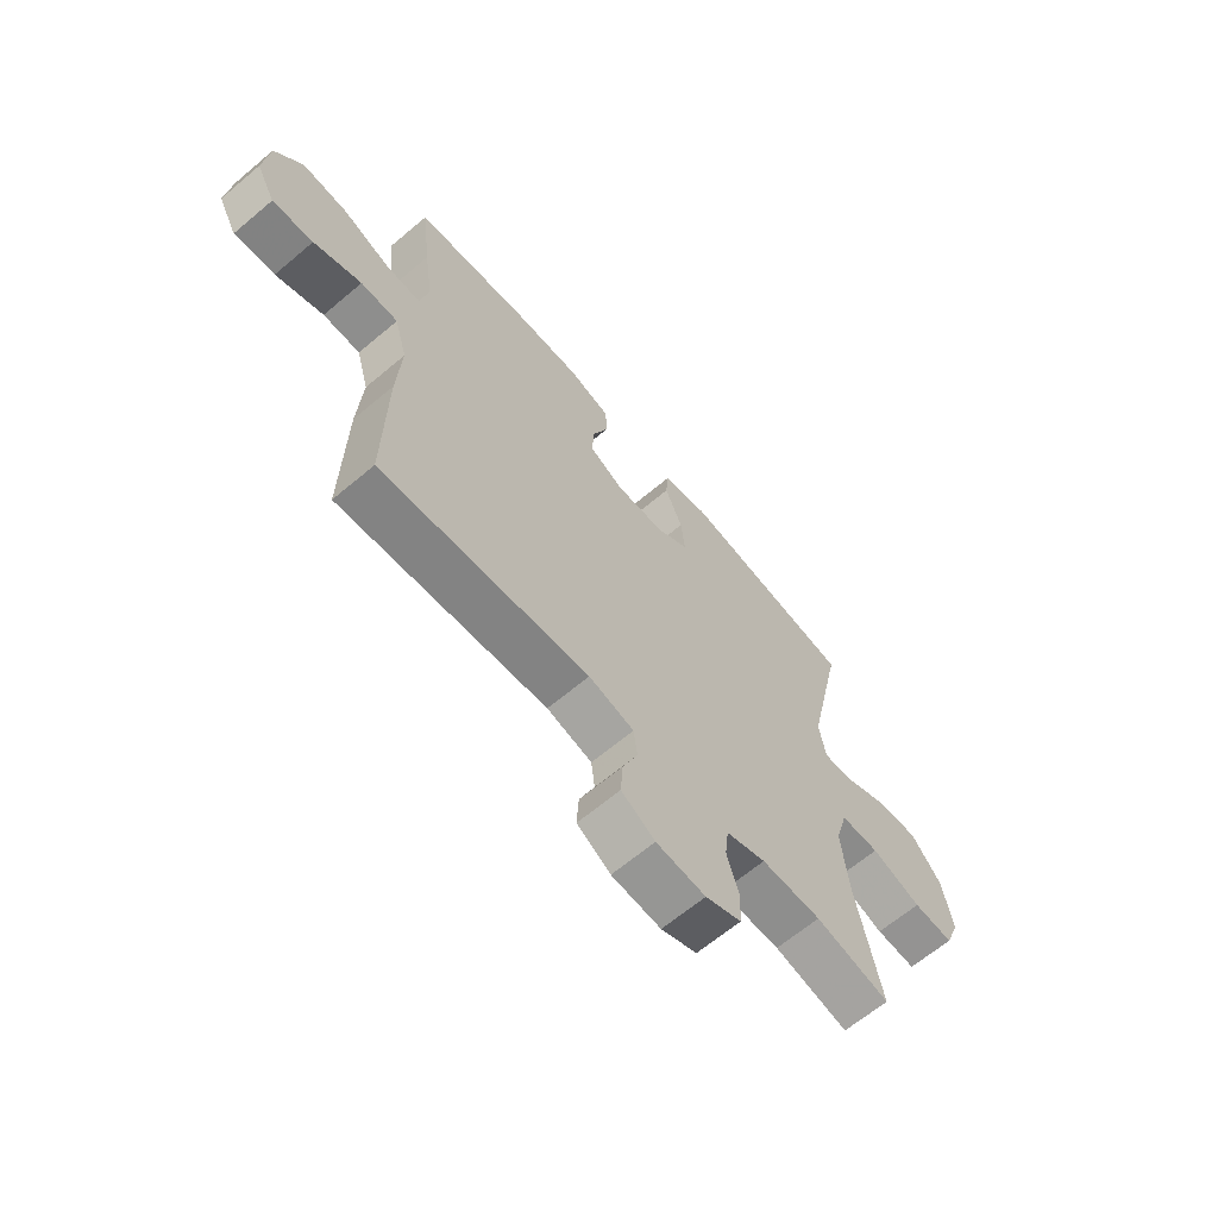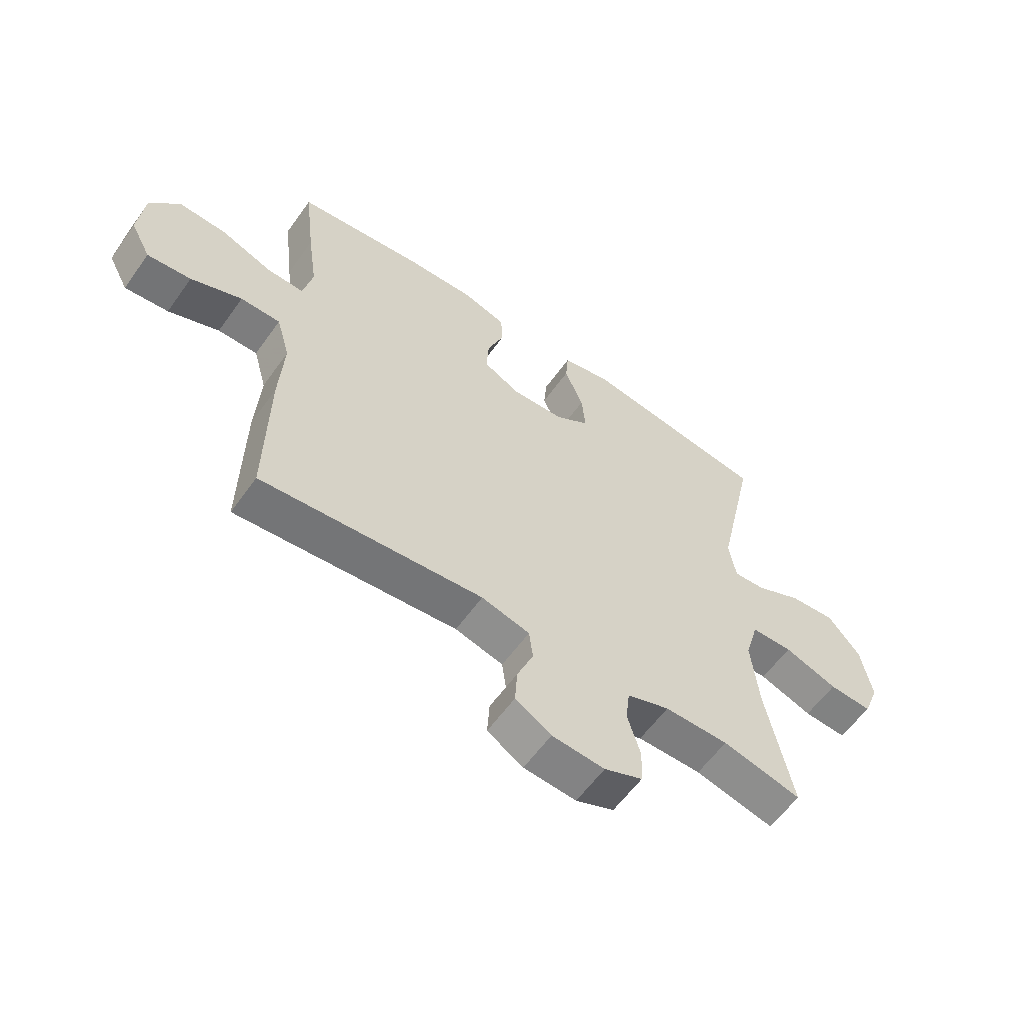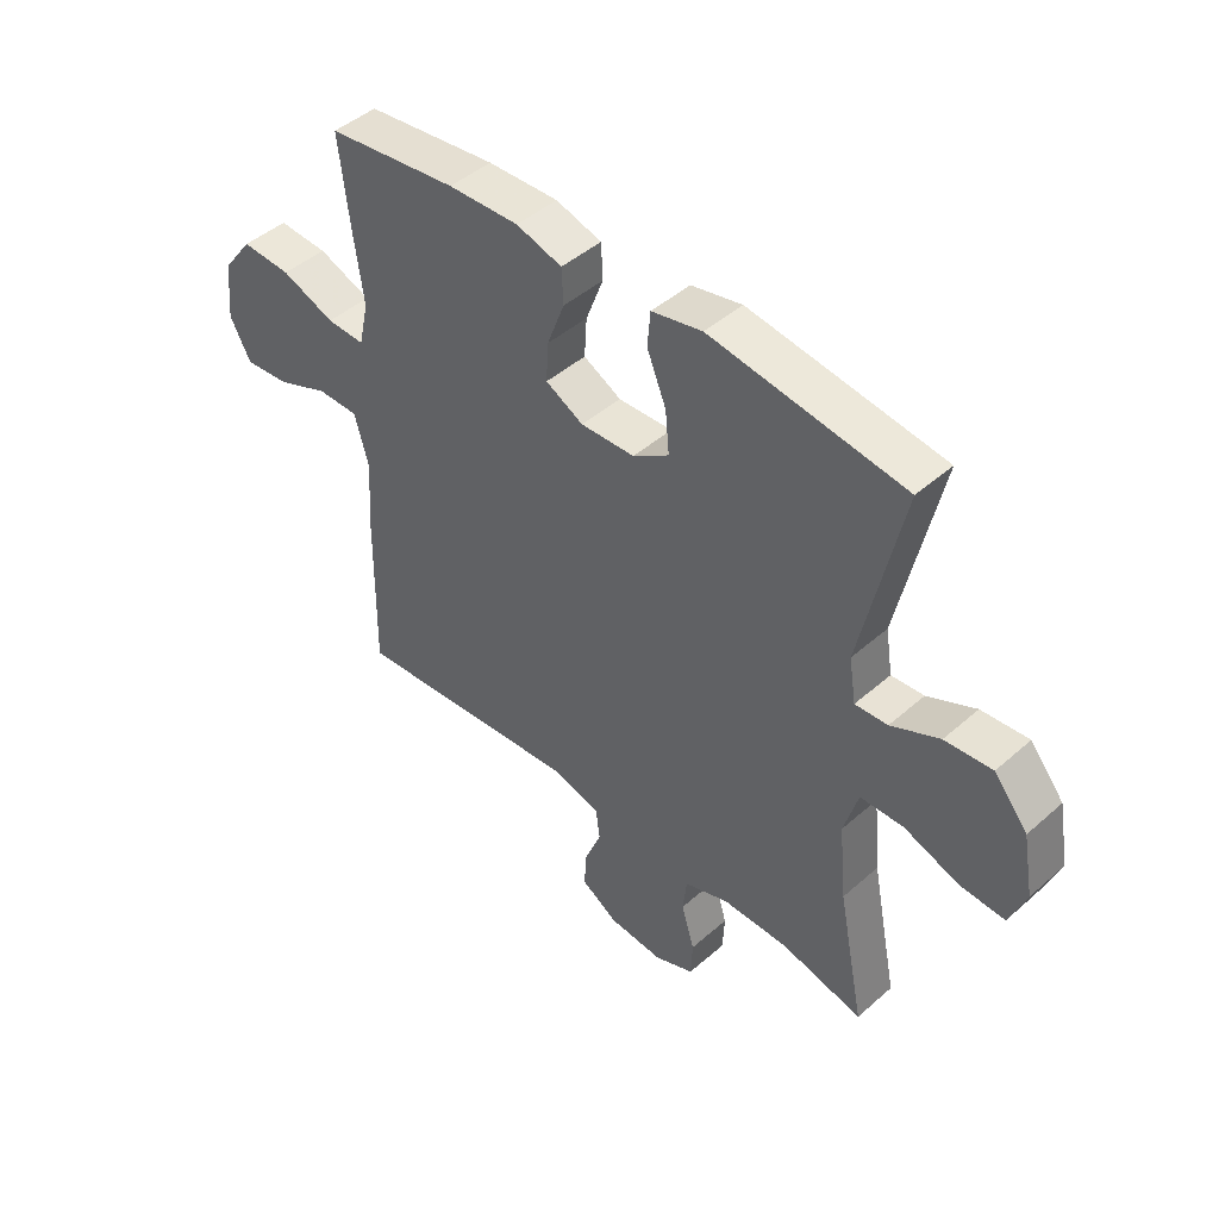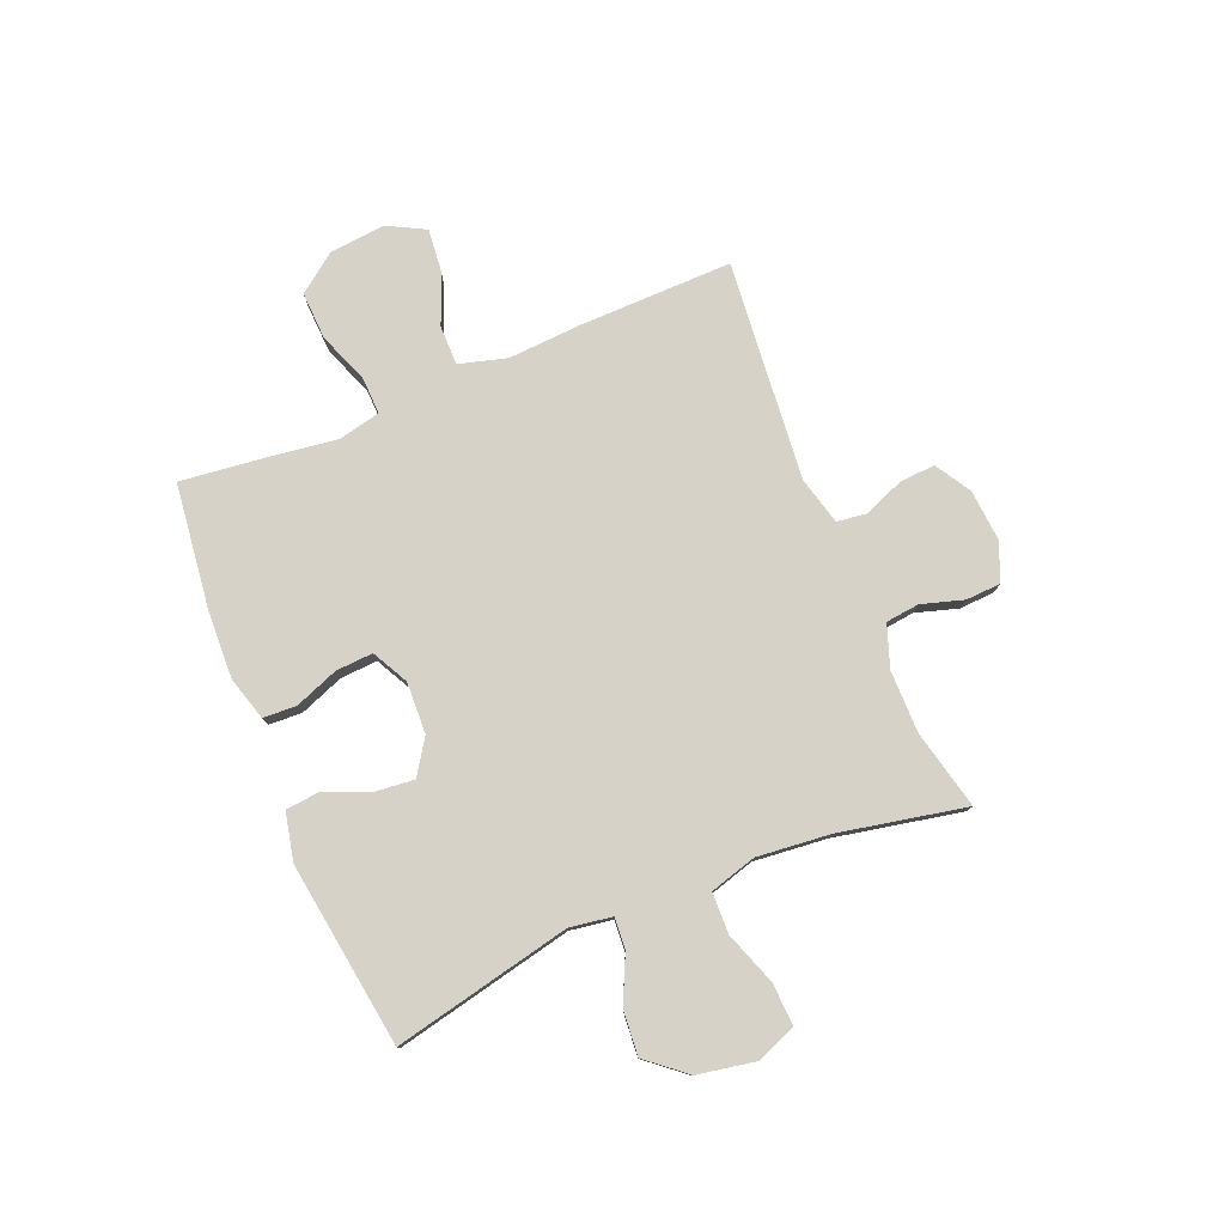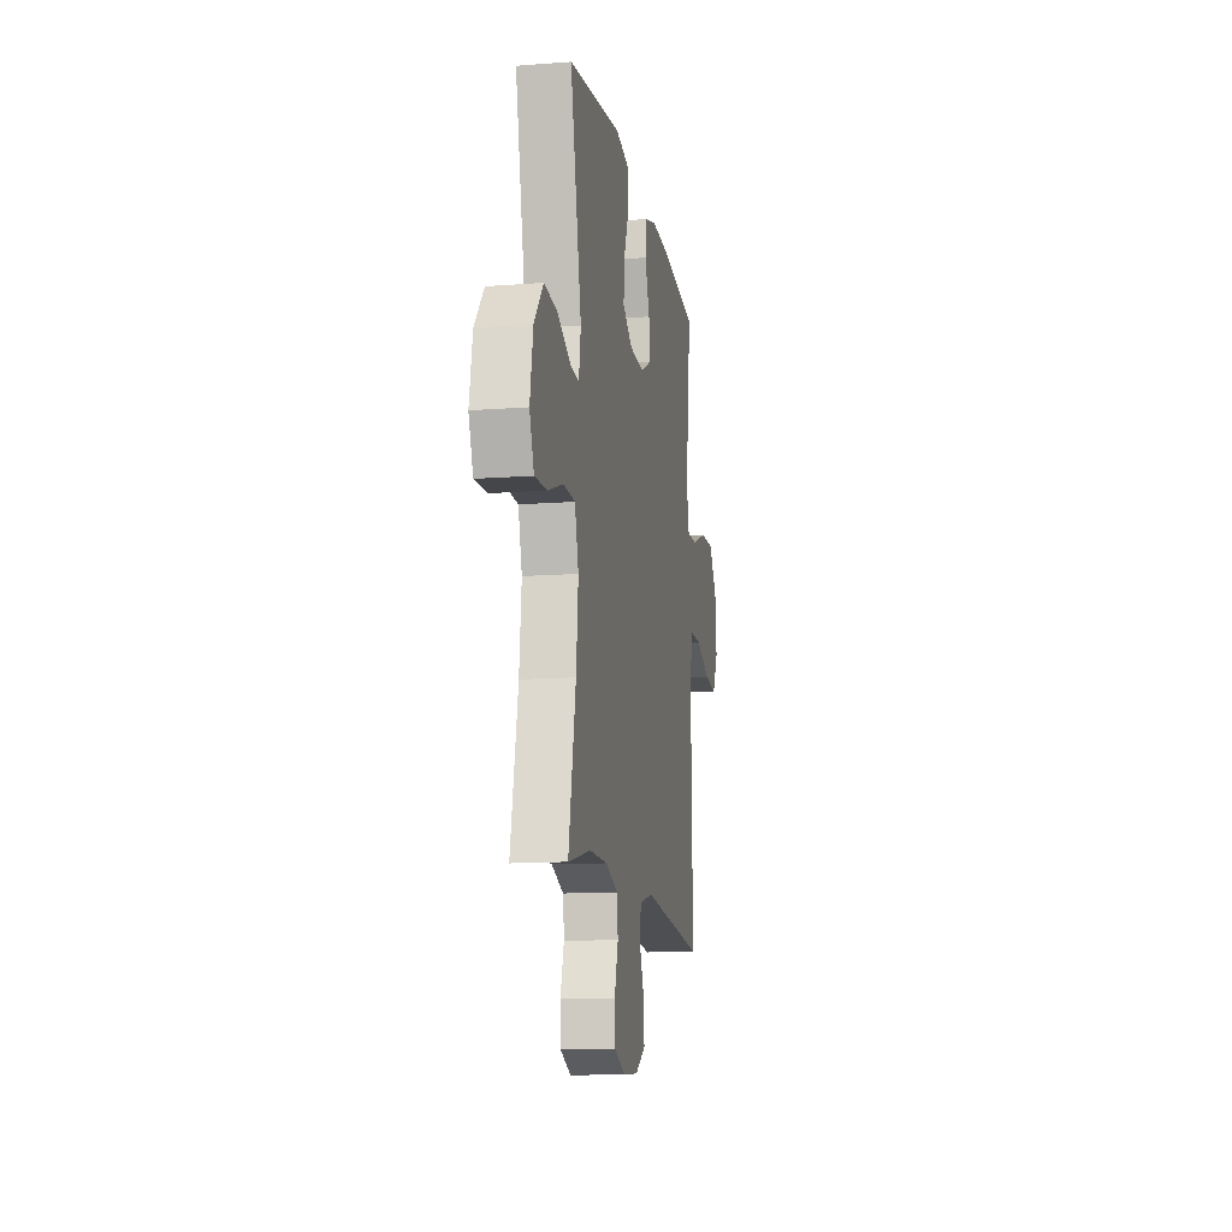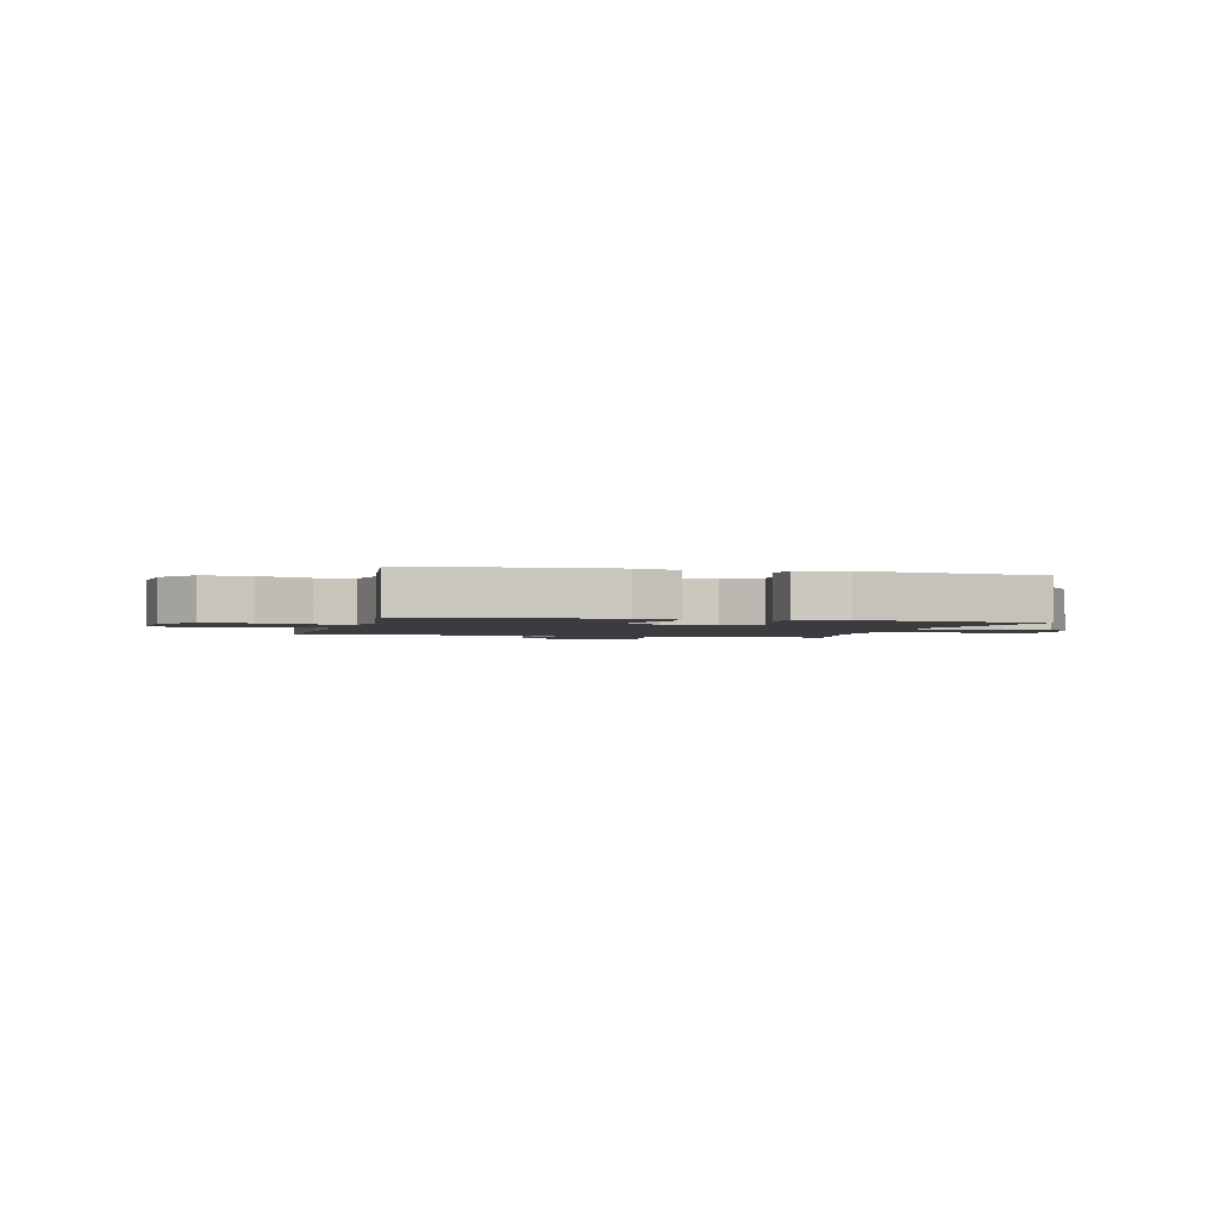
<metadata>
{"format":"obj","ext":"obj","renderer":"f3d","projection":"perspective","resolution":1024,"background":"white","views":[{"elev":-64.8,"azim":-49.7,"up":"+Z"},{"elev":-59.2,"azim":-35.3,"up":"+Z"},{"elev":45.5,"azim":44.7,"up":"+Z"},{"elev":78.3,"azim":67.5,"up":"+Y"},{"elev":-12.9,"azim":99.9,"up":"+Z"},{"elev":-2.0,"azim":-14.6,"up":"+Y"}]}
</metadata>
<code>
v -0.5 0.07 0.5
v -0.275 0.07 0.528
v -0.153 0.07 0.533
v -0.074 0.07 0.51
v -0.071 0.07 0.45
v -0.101 0.07 0.371
v -0.105 0.07 0.304
v -0.04 0.07 0.27
v 0.053 0.07 0.274
v 0.115 0.07 0.315
v 0.108 0.07 0.388
v 0.075 0.07 0.468
v 0.08 0.07 0.528
v 0.167 0.07 0.547
v 0.5 0.07 0.5
v 0.43 0.07 0.179
v 0.442 0.07 0.103
v 0.498 0.07 0.107
v 0.581 0.07 0.146
v 0.662 0.07 0.153
v 0.72 0.07 0.083
v 0.739 0.07 -0.021
v 0.711 0.07 -0.093
v 0.634 0.07 -0.089
v 0.539 0.07 -0.055
v 0.465 0.07 -0.057
v 0.441 0.07 -0.141
v 0.454 0.07 -0.272
v 0.5 0.07 -0.5
v 0.359 0.07 -0.467
v 0.245 0.07 -0.467
v 0.169 0.07 -0.494
v 0.162 0.07 -0.554
v 0.185 0.07 -0.63
v 0.182 0.07 -0.693
v 0.114 0.07 -0.721
v 0.02 0.07 -0.714
v -0.044 0.07 -0.675
v -0.04 0.07 -0.611
v -0.011 0.07 -0.54
v -0.018 0.07 -0.485
v -0.104 0.07 -0.463
v -0.5 0.07 -0.5
v -0.496 0.07 -0.224
v -0.488 0.07 -0.091
v -0.512 0.07 -0.005
v -0.583 0.07 -0.005
v -0.674 0.07 -0.042
v -0.752 0.07 -0.05
v -0.788 0.07 0.018
v -0.778 0.07 0.119
v -0.726 0.07 0.188
v -0.64 0.07 0.184
v -0.548 0.07 0.149
v -0.482 0.07 0.147
v -0.465 0.07 0.224
v -0.482 0.07 0.346
v -0.5 0 0.5
v -0.275 0 0.528
v -0.153 0 0.533
v -0.074 0 0.51
v -0.071 0 0.45
v -0.101 0 0.371
v -0.105 0 0.304
v -0.04 0 0.27
v 0.053 0 0.274
v 0.115 0 0.315
v 0.108 0 0.388
v 0.075 0 0.468
v 0.08 0 0.528
v 0.167 0 0.547
v 0.5 0 0.5
v 0.43 0 0.179
v 0.442 0 0.103
v 0.498 0 0.107
v 0.581 0 0.146
v 0.662 0 0.153
v 0.72 0 0.083
v 0.739 0 -0.021
v 0.711 0 -0.093
v 0.634 0 -0.089
v 0.539 0 -0.055
v 0.465 0 -0.057
v 0.441 0 -0.141
v 0.454 0 -0.272
v 0.5 0 -0.5
v 0.359 0 -0.467
v 0.245 0 -0.467
v 0.169 0 -0.494
v 0.162 0 -0.554
v 0.185 0 -0.63
v 0.182 0 -0.693
v 0.114 0 -0.721
v 0.02 0 -0.714
v -0.044 0 -0.675
v -0.04 0 -0.611
v -0.011 0 -0.54
v -0.018 0 -0.485
v -0.104 0 -0.463
v -0.5 0 -0.5
v -0.496 0 -0.224
v -0.488 0 -0.091
v -0.512 0 -0.005
v -0.583 0 -0.005
v -0.674 0 -0.042
v -0.752 0 -0.05
v -0.788 0 0.018
v -0.778 0 0.119
v -0.726 0 0.188
v -0.64 0 0.184
v -0.548 0 0.149
v -0.482 0 0.147
v -0.465 0 0.224
v -0.482 0 0.346
f 56 57 1 2
f 55 56 2 3
f 51 52 53 54
f 51 54 55
f 50 51 55
f 47 48 49 50
f 46 47 50 55
f 45 46 55 3
f 42 43 44 45
f 41 42 45 3
f 37 38 39 40
f 37 40 41
f 33 34 35 36
f 32 33 36 37
f 28 29 30
f 27 28 30 31
f 26 27 31 32
f 22 23 24 25
f 22 25 26
f 21 22 26
f 18 19 20 21
f 17 18 21 26
f 16 17 26 32
f 11 12 13 14
f 10 11 14 15
f 9 10 15 16
f 3 4 5 6
f 3 6 7
f 41 3 7
f 37 41 7 8
f 16 32 37
f 8 9 16 37
f 59 58 114 113
f 60 59 113 112
f 111 110 109 108
f 112 111 108
f 112 108 107
f 107 106 105 104
f 112 107 104 103
f 60 112 103 102
f 102 101 100 99
f 60 102 99 98
f 97 96 95 94
f 98 97 94
f 93 92 91 90
f 94 93 90 89
f 87 86 85
f 88 87 85 84
f 89 88 84 83
f 82 81 80 79
f 83 82 79
f 83 79 78
f 78 77 76 75
f 83 78 75 74
f 89 83 74 73
f 71 70 69 68
f 72 71 68 67
f 73 72 67 66
f 63 62 61 60
f 64 63 60
f 64 60 98
f 65 64 98 94
f 94 89 73
f 94 73 66 65
f 1 58 59 2
f 2 59 60 3
f 3 60 61 4
f 4 61 62 5
f 5 62 63 6
f 6 63 64 7
f 7 64 65 8
f 8 65 66 9
f 9 66 67 10
f 10 67 68 11
f 11 68 69 12
f 12 69 70 13
f 13 70 71 14
f 14 71 72 15
f 15 72 73 16
f 16 73 74 17
f 17 74 75 18
f 18 75 76 19
f 19 76 77 20
f 20 77 78 21
f 21 78 79 22
f 22 79 80 23
f 23 80 81 24
f 24 81 82 25
f 25 82 83 26
f 26 83 84 27
f 27 84 85 28
f 28 85 86 29
f 29 86 87 30
f 30 87 88 31
f 31 88 89 32
f 32 89 90 33
f 33 90 91 34
f 34 91 92 35
f 35 92 93 36
f 36 93 94 37
f 37 94 95 38
f 38 95 96 39
f 39 96 97 40
f 40 97 98 41
f 41 98 99 42
f 42 99 100 43
f 43 100 101 44
f 44 101 102 45
f 45 102 103 46
f 46 103 104 47
f 47 104 105 48
f 48 105 106 49
f 49 106 107 50
f 50 107 108 51
f 51 108 109 52
f 52 109 110 53
f 53 110 111 54
f 54 111 112 55
f 55 112 113 56
f 56 113 114 57
f 57 114 58 1

</code>
